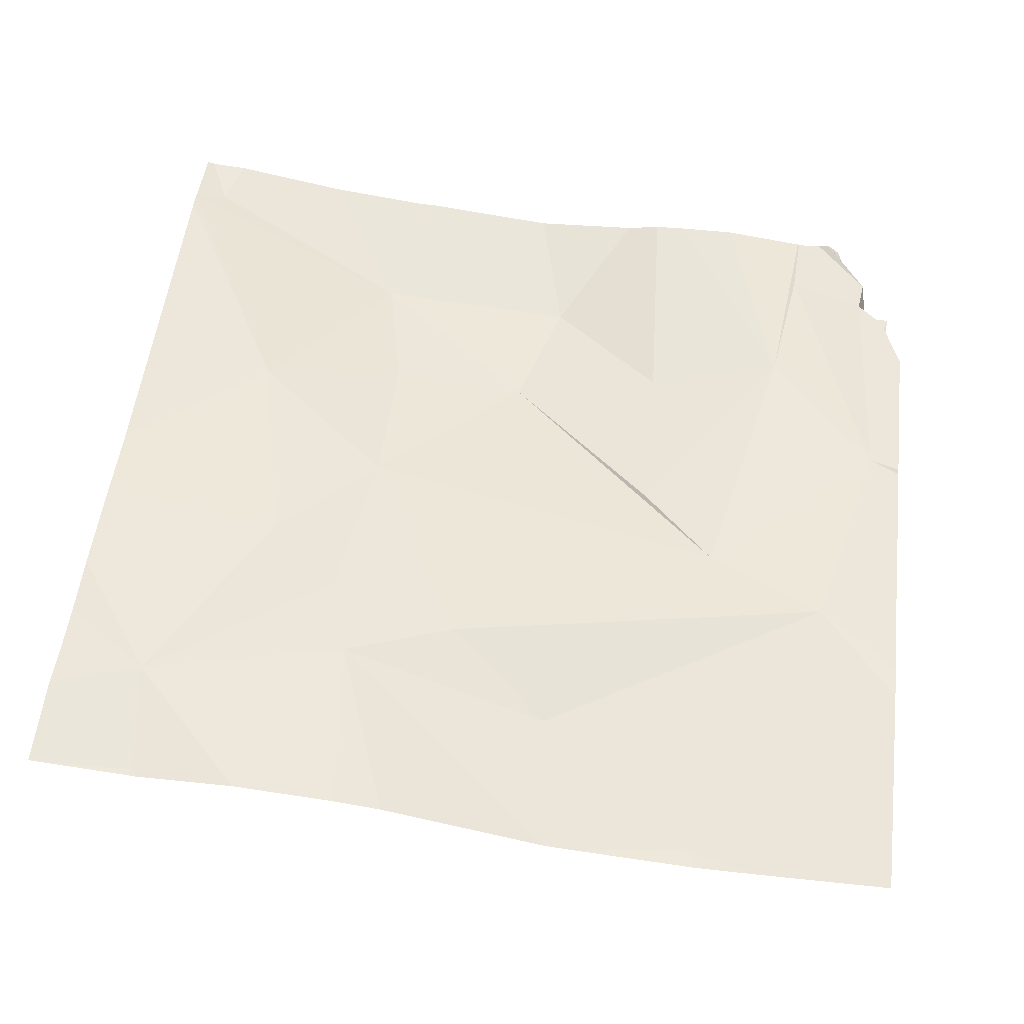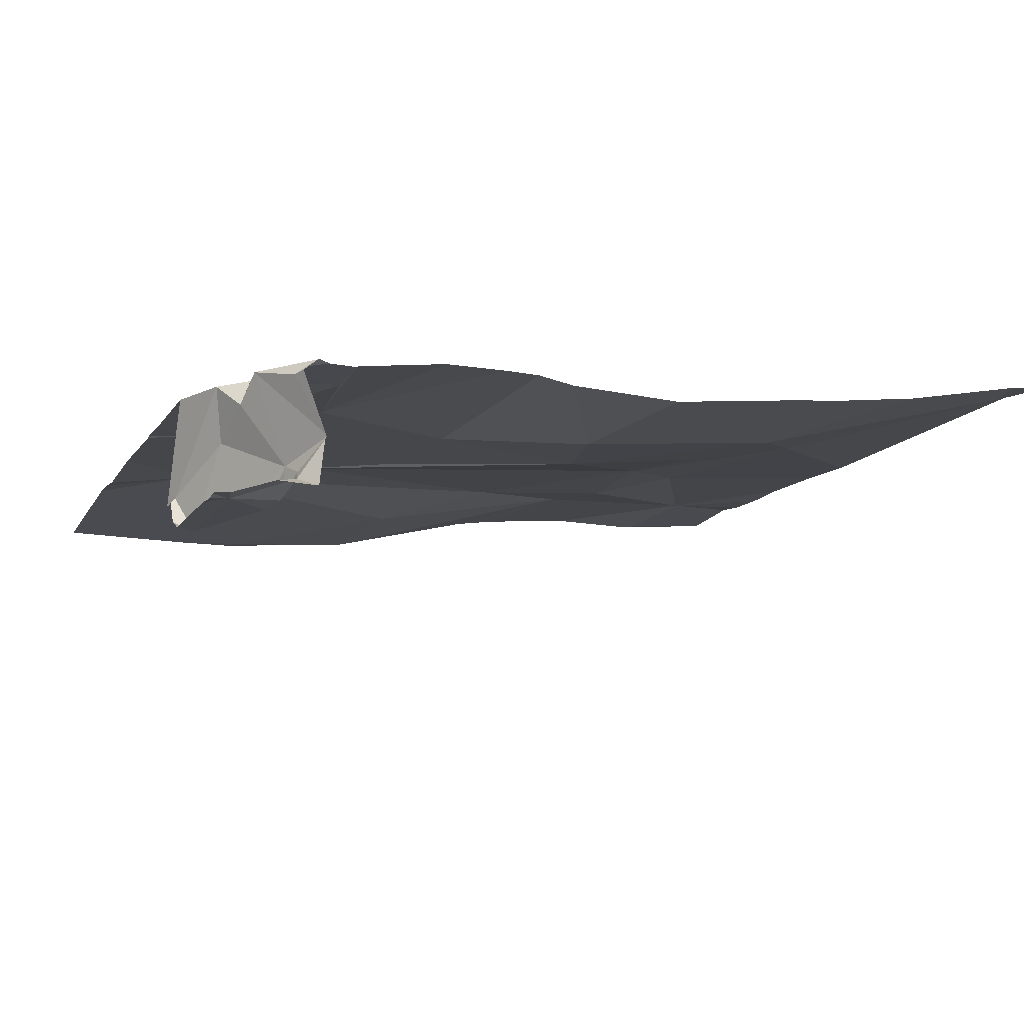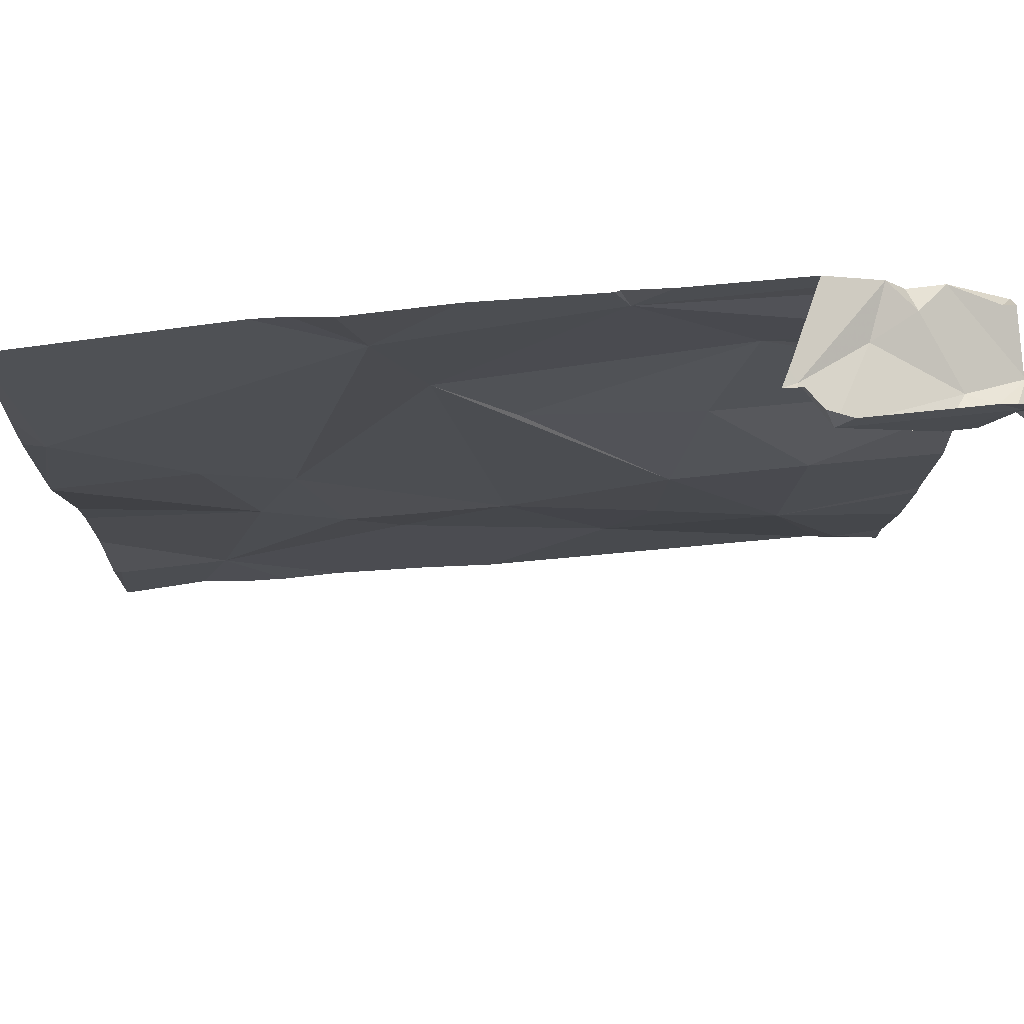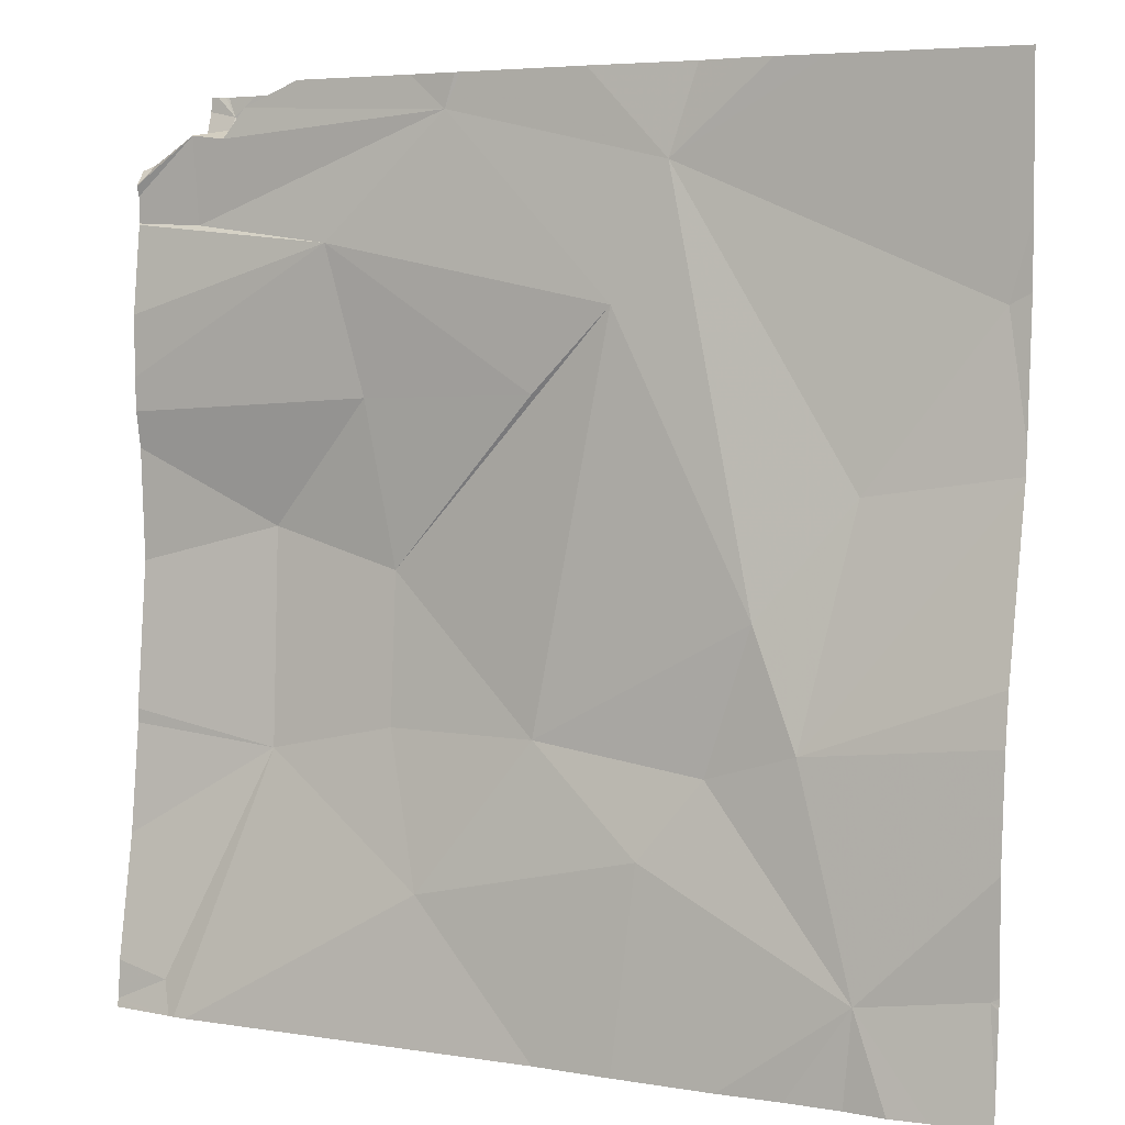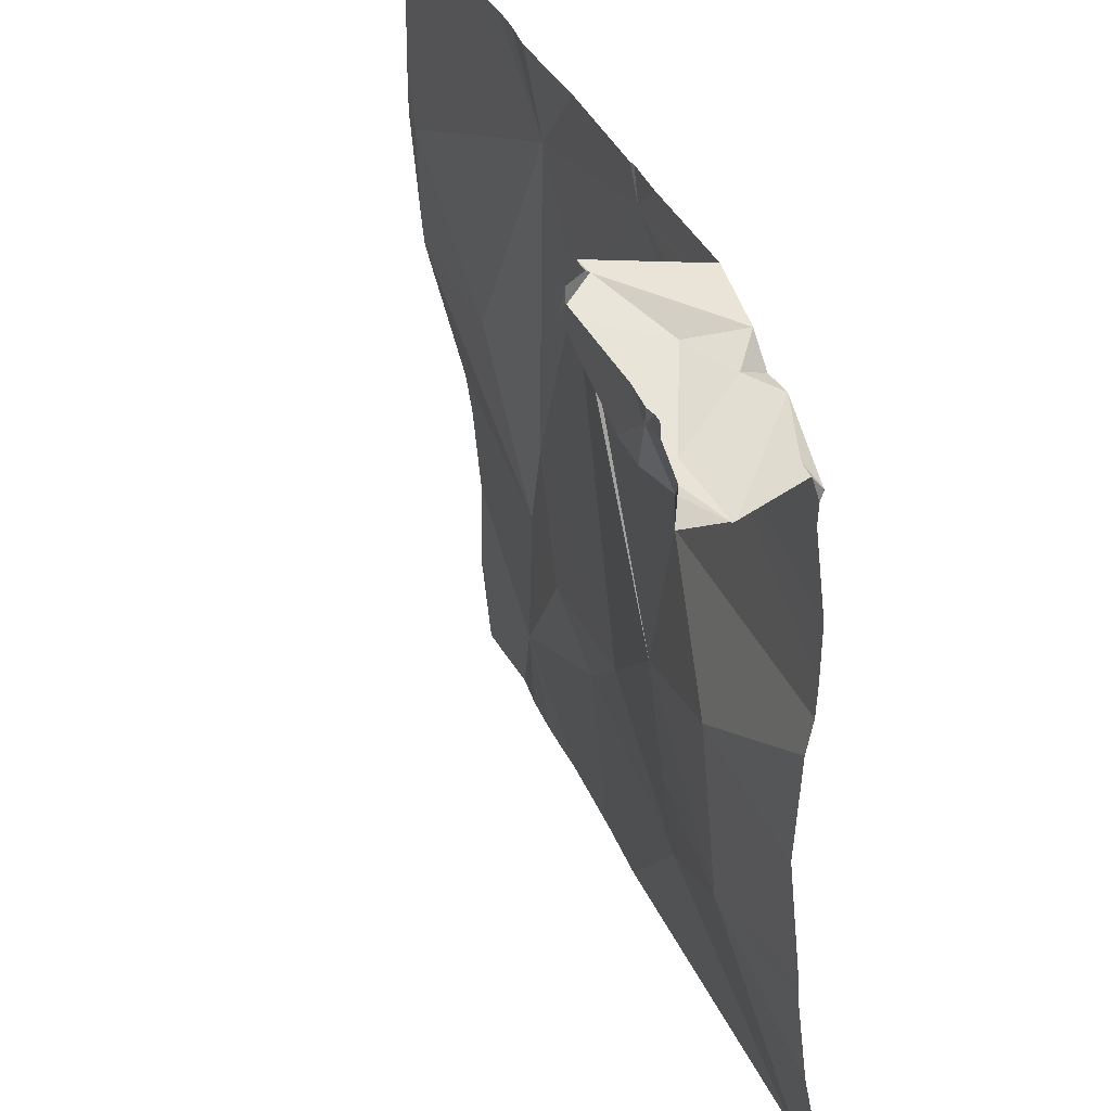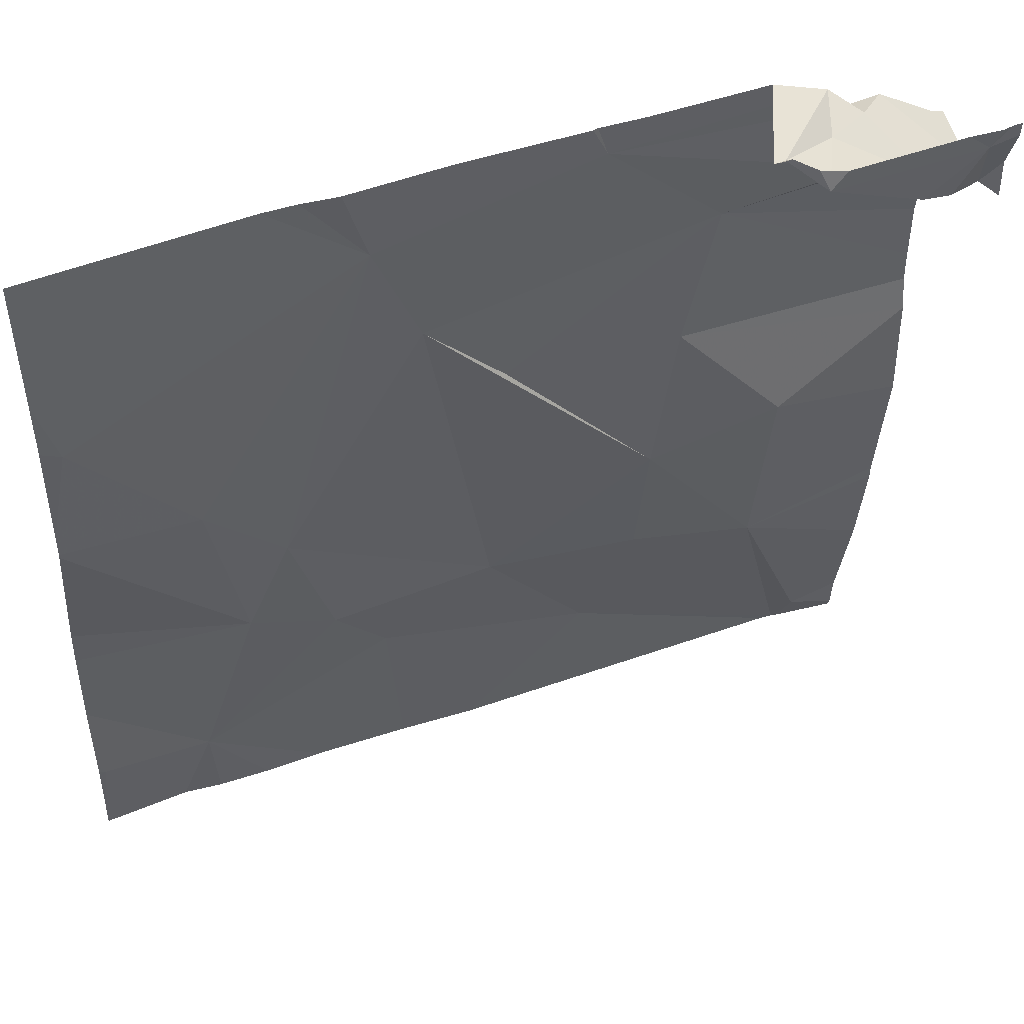
<metadata>
{"format":"obj","ext":"obj","renderer":"f3d","projection":"perspective","resolution":1024,"background":"white","views":[{"elev":54.8,"azim":96.9,"up":"+Z"},{"elev":-12.9,"azim":-109.9,"up":"+Z"},{"elev":70.4,"azim":173.3,"up":"+Y"},{"elev":4.9,"azim":25.4,"up":"+Y"},{"elev":36.1,"azim":-113.2,"up":"+Y"},{"elev":48.9,"azim":157.1,"up":"+Y"}]}
</metadata>
<code>
v -97.43 228.7 500.3
v -95.63 228 500.6
v -95.63 227.1 500.7
v -97.5 228.7 500.3
v -95.63 227.5 500.7
v -97.54 228.5 500.6
v -95.63 227 500.7
v -95.63 227.6 500.7
v -95.63 228 500.6
v -95.63 226.9 500.8
v -95.63 227.1 500.7
v -95.63 228 500.6
v -97.48 228.7 500.3
v -97.42 228.6 500.3
v -97.5 228.6 500.3
v -97.47 228.6 500.4
v -97.4 228.6 500.6
v -95.63 227.3 500.7
v -97.51 228.6 500.5
v -97.08 228.4 500.6
v -97.41 228.6 500.4
v -97.42 226.9 500.7
v -95.63 228.7 500.6
v -97.21 227.4 500.6
v -97.23 227.8 500.5
v -97.33 228.6 500.6
v -97.28 228.7 500.6
v -96.81 228.7 500.6
v -97.08 228.7 500.4
v -97.14 228.7 500.3
v -97.23 228.7 500.5
v -97 228.1 500.6
v -96.94 227.8 500.6
v -97.34 228.7 500.5
v -97.35 228.6 500.3
v -97.39 228.5 500.6
v -96.83 227.1 500.7
v -96.93 227.5 500.6
v -96.44 228.3 500.6
v -96.61 228.1 500.6
v -96.59 227.5 500.7
v -97.5 228.7 500.3
v -96.13 227.7 500.7
v -96.33 228.6 500.6
v -97.15 228.7 500.6
v -96.35 227.2 500.7
v -96.22 227.4 500.7
v -95.9 227 500.8
v -96.03 227.5 500.7
v -95.94 227.9 500.6
v -96.02 228.7 500.6
v -96.39 226.8 500.7
v -97.36 226.8 500.7
v -95.63 226.8 500.8
v -97.07 228.7 500.4
v -97.4 226.8 500.7
v -97.39 226.8 500.7
v -95.65 227.1 500.7
v -96.04 226.8 500.8
v -95.68 228.3 500.6
v -95.83 226.8 500.8
v -96.56 226.8 500.7
v -96.17 226.8 500.8
v -97.54 228.5 500.6
v -97.54 228.5 500.6
v -97.54 228.7 500.3
v -97.54 228.5 500.3
v -97.54 228.6 500.3
v -97.54 228.5 500.6
v -97.54 228.5 500.4
v -97.54 228.5 500.4
v -97.54 228.6 500.5
v -97.54 228.3 500.6
v -97.54 228.1 500.6
v -97.54 228.5 500.6
v -97.54 228.5 500.4
v -97.54 228.5 500.4
v -97.54 228.5 500.4
v -97.54 226.9 500.7
v -97.54 226.9 500.7
v -95.65 228.7 500.6
v -97.54 227.5 500.6
v -97.54 227.4 500.6
v -97.54 227.2 500.6
v -97.54 228 500.6
v -97.54 227.8 500.6
v -97.54 228.5 500.6
v -97.54 228.1 500.6
v -95.63 228.3 500.6
v -95.63 228.4 500.6
v -95.63 227.1 500.7
v -95.75 226.8 500.8
v -95.92 226.8 500.8
v -97.47 226.8 500.7
v -97.54 226.8 500.7
v -95.64 226.8 500.8
v -95.77 226.8 500.8
v -97.12 228.7 500.3
v -97.17 228.7 500.3
v -97.09 228.7 500.4
v -97.08 228.7 500.4
v -97.05 228.7 500.4
v -96.89 228.7 500.6
v -96.79 228.7 500.6
v -96.78 228.7 500.6
v -96.5 228.7 500.6
v -96.19 228.7 500.6
v -96.27 228.7 500.6
v -96.12 228.7 500.6
v -97.52 228.7 500.3
v -97.54 228.7 500.3
f 14 13 15
f 102 29 55
f 15 16 14
f 15 13 66
f 17 6 65
f 101 29 102
f 16 15 70
f 64 19 72
f 100 29 101
f 76 17 77
f 21 16 71
f 17 19 6
f 97 48 61
f 56 80 94
f 96 58 92
f 91 58 11
f 90 60 89
f 94 80 95
f 27 26 28
f 31 30 21
f 32 25 33
f 29 27 45
f 17 34 21
f 98 29 100
f 30 13 35
f 1 30 99
f 13 14 35
f 35 21 30
f 31 27 29
f 20 28 36
f 45 28 103
f 36 17 69
f 75 36 87
f 30 31 29
f 26 17 36
f 28 26 36
f 17 26 34
f 27 34 26
f 77 21 78
f 14 16 21
f 27 31 34
f 25 24 33
f 37 38 24
f 79 24 84
f 82 25 86
f 24 22 56
f 14 21 35
f 85 32 88
f 32 20 74
f 21 34 31
f 37 24 57
f 24 38 33
f 28 20 39
f 20 32 40
f 41 33 38
f 32 33 40
f 37 41 38
f 105 44 106
f 44 39 43
f 39 44 28
f 39 40 33
f 43 39 41
f 37 46 41
f 48 47 46
f 46 47 41
f 49 43 47
f 52 37 62
f 43 50 44
f 99 30 98
f 98 30 29
f 33 41 39
f 20 40 39
f 43 41 47
f 48 46 52
f 48 49 47
f 43 49 50
f 55 29 45
f 93 48 59
f 5 48 18
f 18 58 3
f 45 27 28
f 50 60 44
f 58 48 92
f 60 50 12
f 92 48 97
f 60 90 23
f 61 48 93
f 50 49 2
f 51 44 81
f 63 48 52
f 64 6 19
f 65 6 64
f 89 60 9
f 42 13 4
f 9 60 12
f 66 13 110
f 12 50 2
f 59 48 63
f 67 15 68
f 62 37 53
f 11 58 7
f 68 15 66
f 69 17 65
f 54 58 96
f 70 15 67
f 71 16 70
f 81 60 23
f 7 58 10
f 72 19 76
f 3 58 91
f 73 20 75
f 74 20 73
f 52 46 37
f 18 48 58
f 75 20 36
f 76 19 17
f 5 49 48
f 77 17 21
f 78 21 71
f 53 37 57
f 1 13 30
f 79 22 24
f 80 22 79
f 2 49 8
f 8 49 5
f 82 24 25
f 83 24 82
f 57 24 56
f 84 24 83
f 4 13 1
f 56 22 80
f 85 25 32
f 86 25 85
f 87 36 69
f 44 60 81
f 54 10 58
f 88 32 74
f 103 28 104
f 104 28 105
f 105 28 44
f 106 44 108
f 107 44 109
f 108 44 107
f 109 44 51
f 110 13 42
f 111 66 110

</code>
